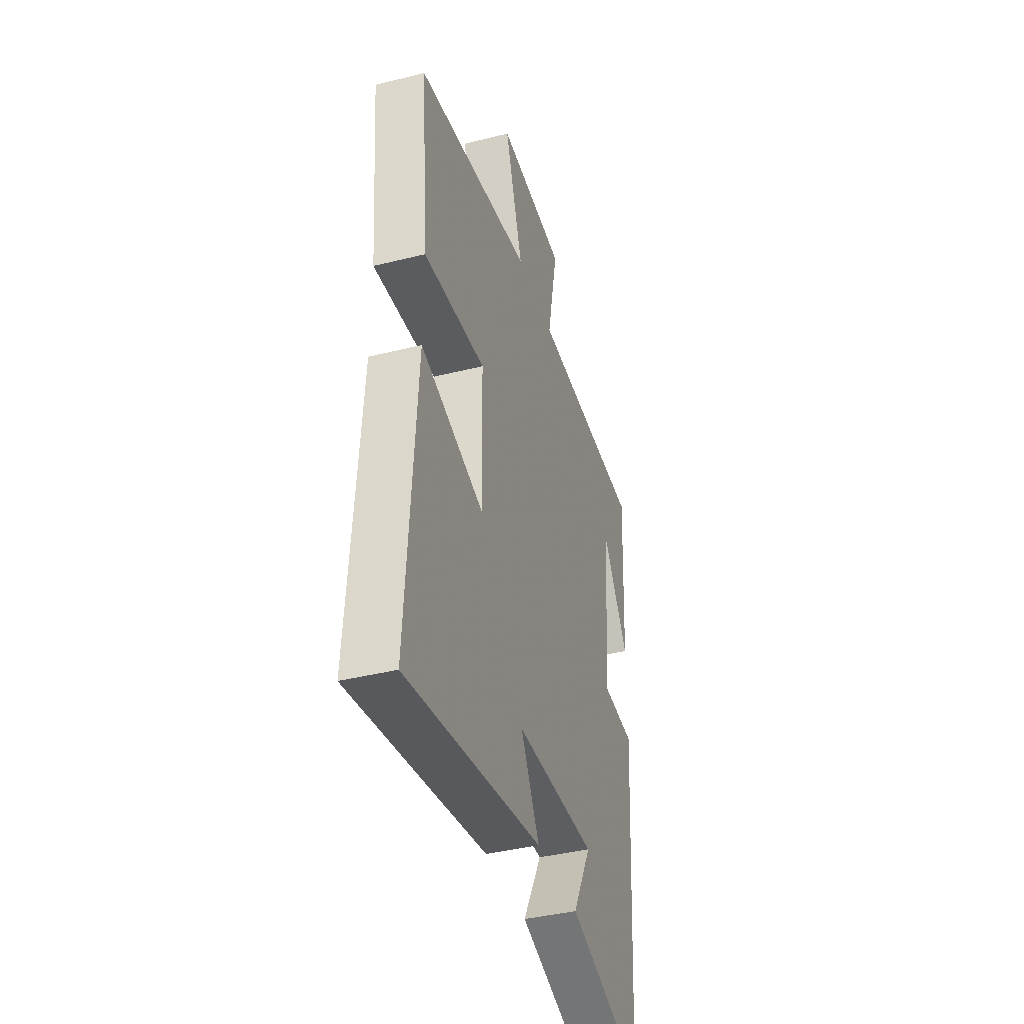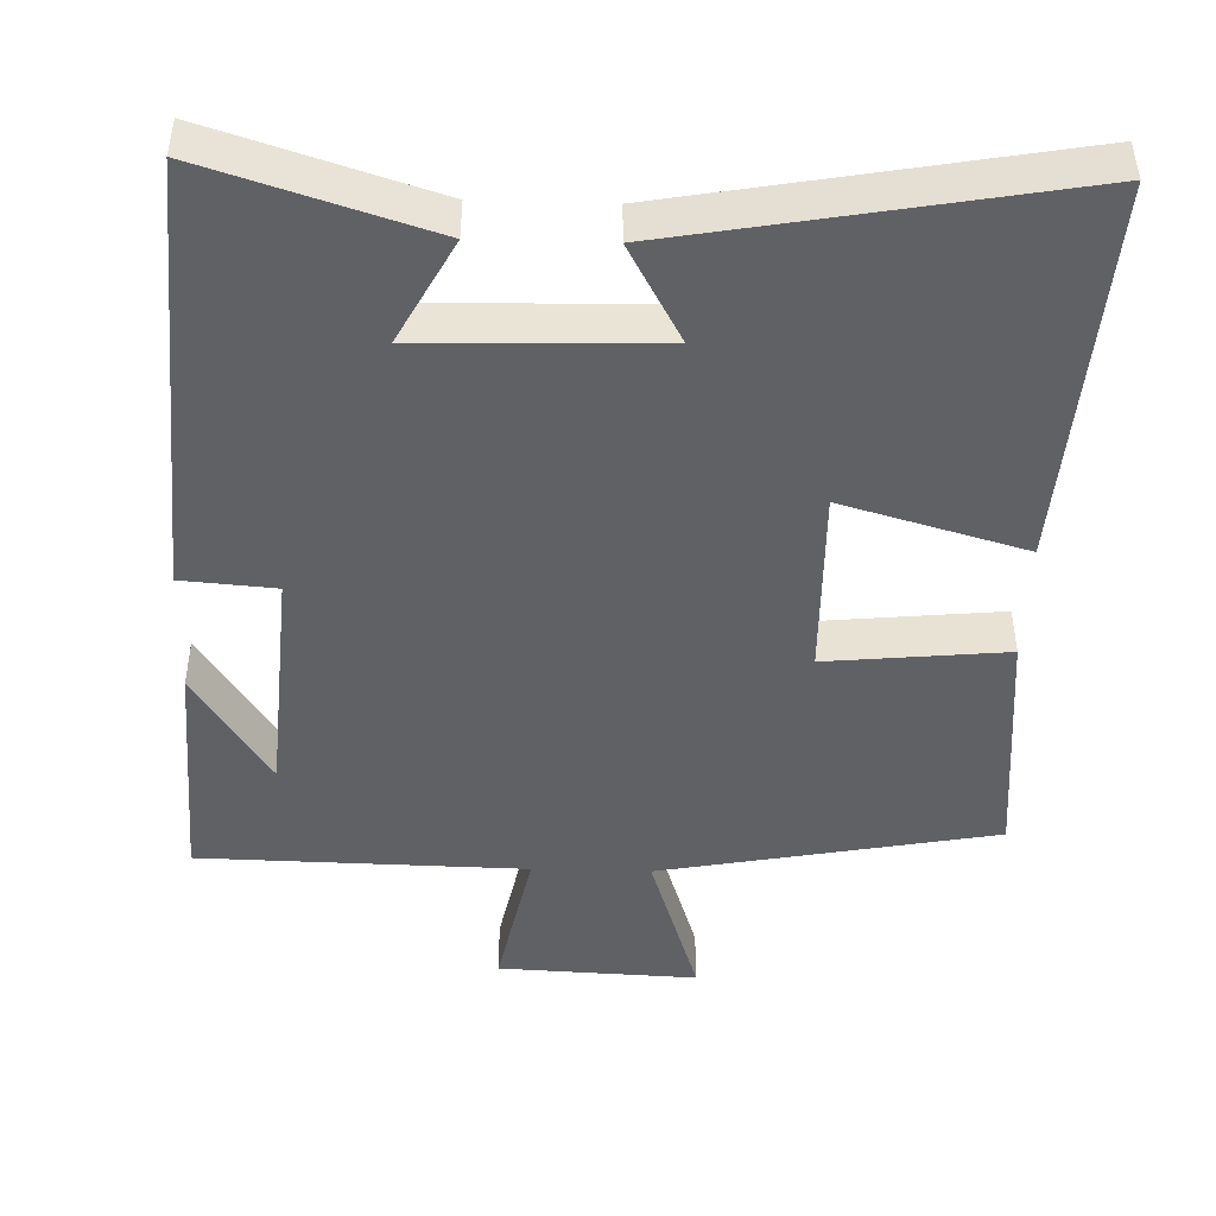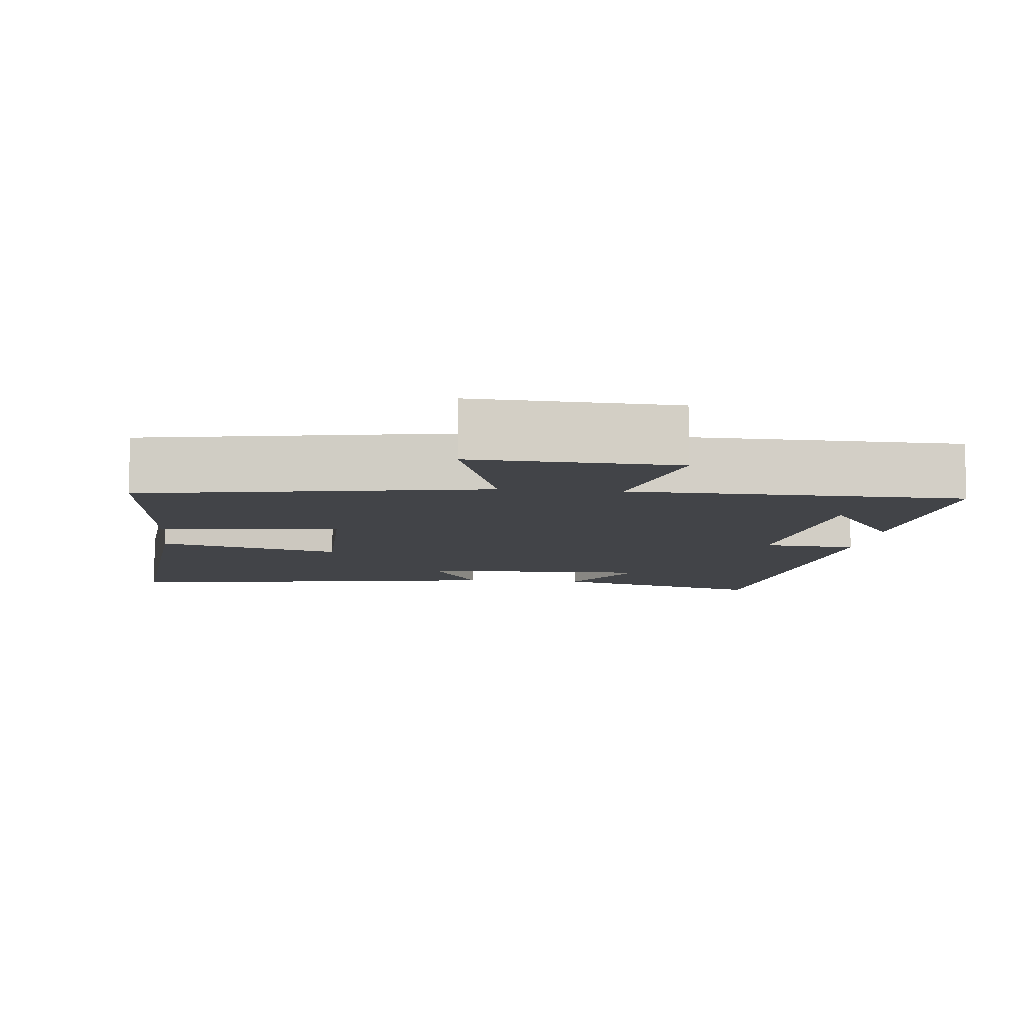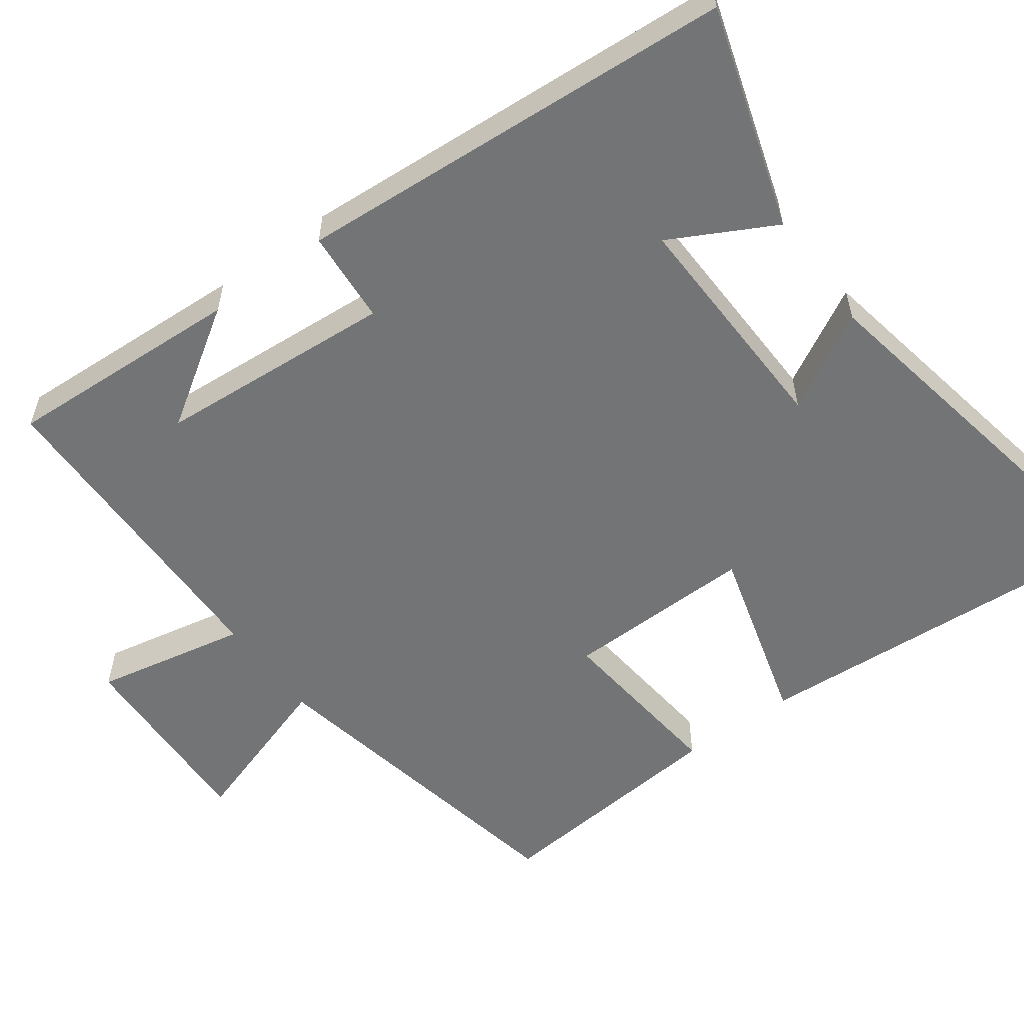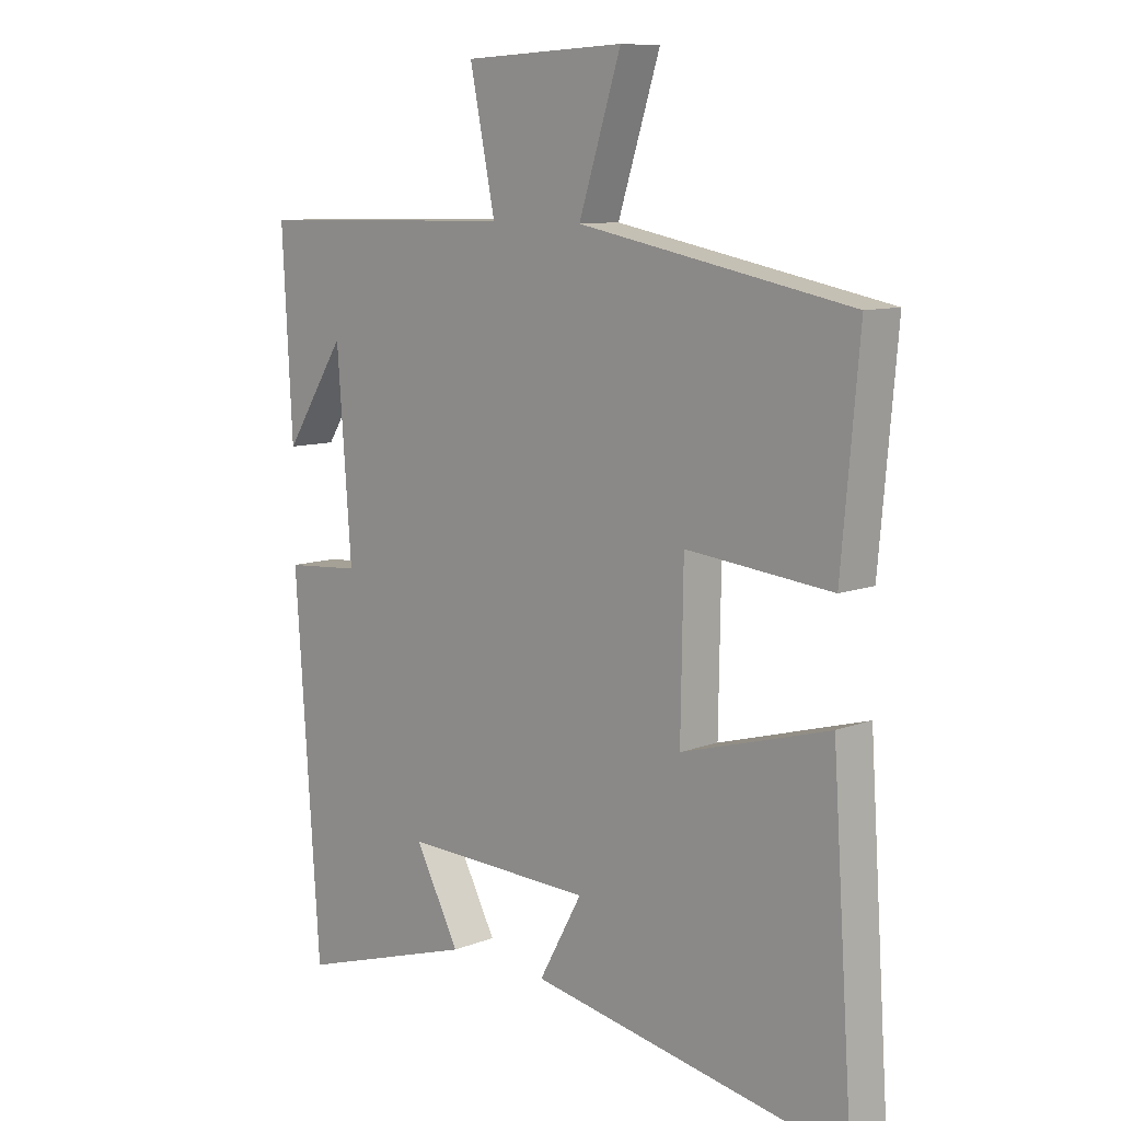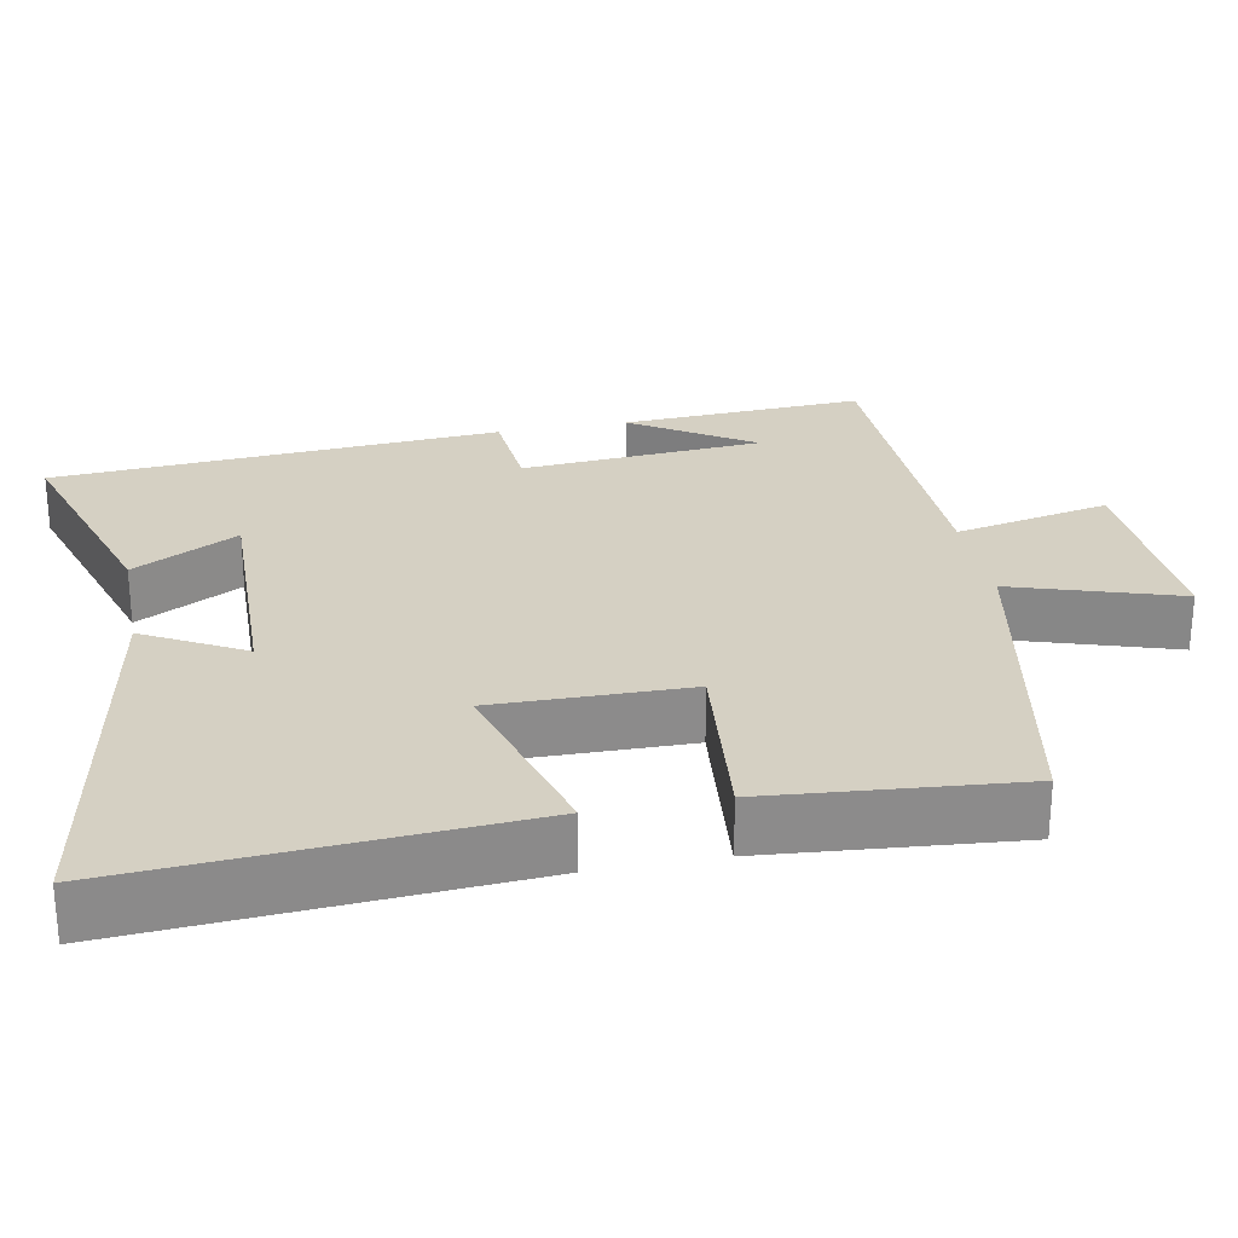
<metadata>
{"format":"obj","ext":"obj","renderer":"f3d","projection":"perspective","resolution":1024,"background":"white","views":[{"elev":-40.3,"azim":-72.9,"up":"+Z"},{"elev":-46.2,"azim":178.3,"up":"+Y"},{"elev":-8.1,"azim":-6.7,"up":"+Y"},{"elev":-56.2,"azim":126.4,"up":"+Y"},{"elev":9.6,"azim":-134.7,"up":"+Z"},{"elev":26.4,"azim":-101.0,"up":"+Y"}]}
</metadata>
<code>
v 0.517 0.07 0.491
v 0.5 0.07 0.17
v 0.398 0.07 0.328
v 0.374 0.07 0.008
v 0.5 0.07 -0.002
v 0.459 0.07 -0.594
v 0.162 0.07 -0.5
v 0.236 0.07 -0.361
v -0.08 0.07 -0.369
v -0.008 0.07 -0.5
v -0.535 0.07 -0.595
v -0.5 0.07 -0.076
v -0.255 0.07 -0.146
v -0.259 0.07 0.11
v -0.5 0.07 0.086
v -0.529 0.07 0.414
v -0.078 0.07 0.5
v -0.148 0.07 0.718
v 0.12 0.07 0.706
v 0.078 0.07 0.5
v 0.517 0 0.491
v 0.5 0 0.17
v 0.398 0 0.328
v 0.374 0 0.008
v 0.5 0 -0.002
v 0.459 0 -0.594
v 0.162 0 -0.5
v 0.236 0 -0.361
v -0.08 0 -0.369
v -0.008 0 -0.5
v -0.535 0 -0.595
v -0.5 0 -0.076
v -0.255 0 -0.146
v -0.259 0 0.11
v -0.5 0 0.086
v -0.529 0 0.414
v -0.078 0 0.5
v -0.148 0 0.718
v 0.12 0 0.706
v 0.078 0 0.5
f 17 18 19 20
f 14 15 16 17
f 13 14 17 20
f 10 11 12 13
f 9 10 13
f 8 9 13 20
f 5 6 7 8
f 4 5 8
f 3 4 8 20
f 1 2 3
f 1 3 20
f 40 39 38 37
f 37 36 35 34
f 40 37 34 33
f 33 32 31 30
f 33 30 29
f 40 33 29 28
f 28 27 26 25
f 28 25 24
f 40 28 24 23
f 23 22 21
f 40 23 21
f 1 21 22 2
f 2 22 23 3
f 3 23 24 4
f 4 24 25 5
f 5 25 26 6
f 6 26 27 7
f 7 27 28 8
f 8 28 29 9
f 9 29 30 10
f 10 30 31 11
f 11 31 32 12
f 12 32 33 13
f 13 33 34 14
f 14 34 35 15
f 15 35 36 16
f 16 36 37 17
f 17 37 38 18
f 18 38 39 19
f 19 39 40 20
f 20 40 21 1

</code>
